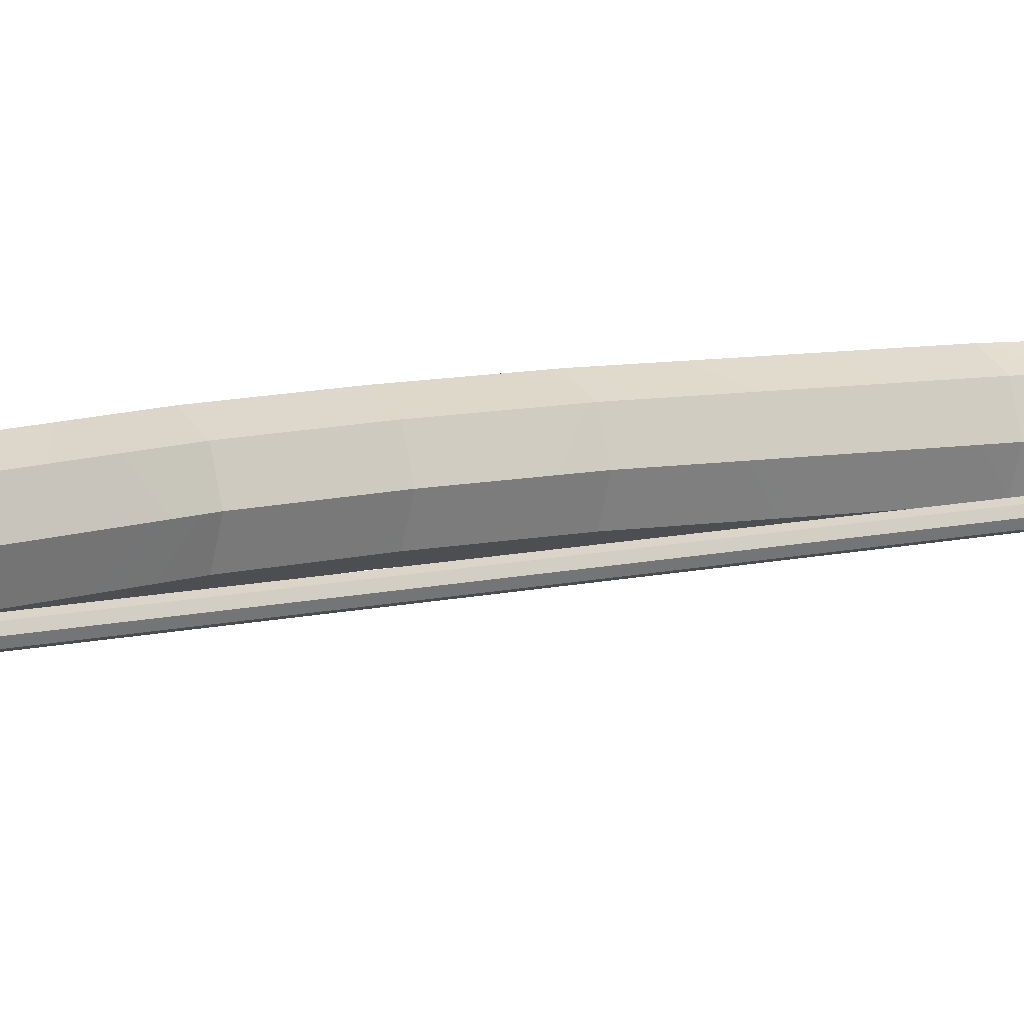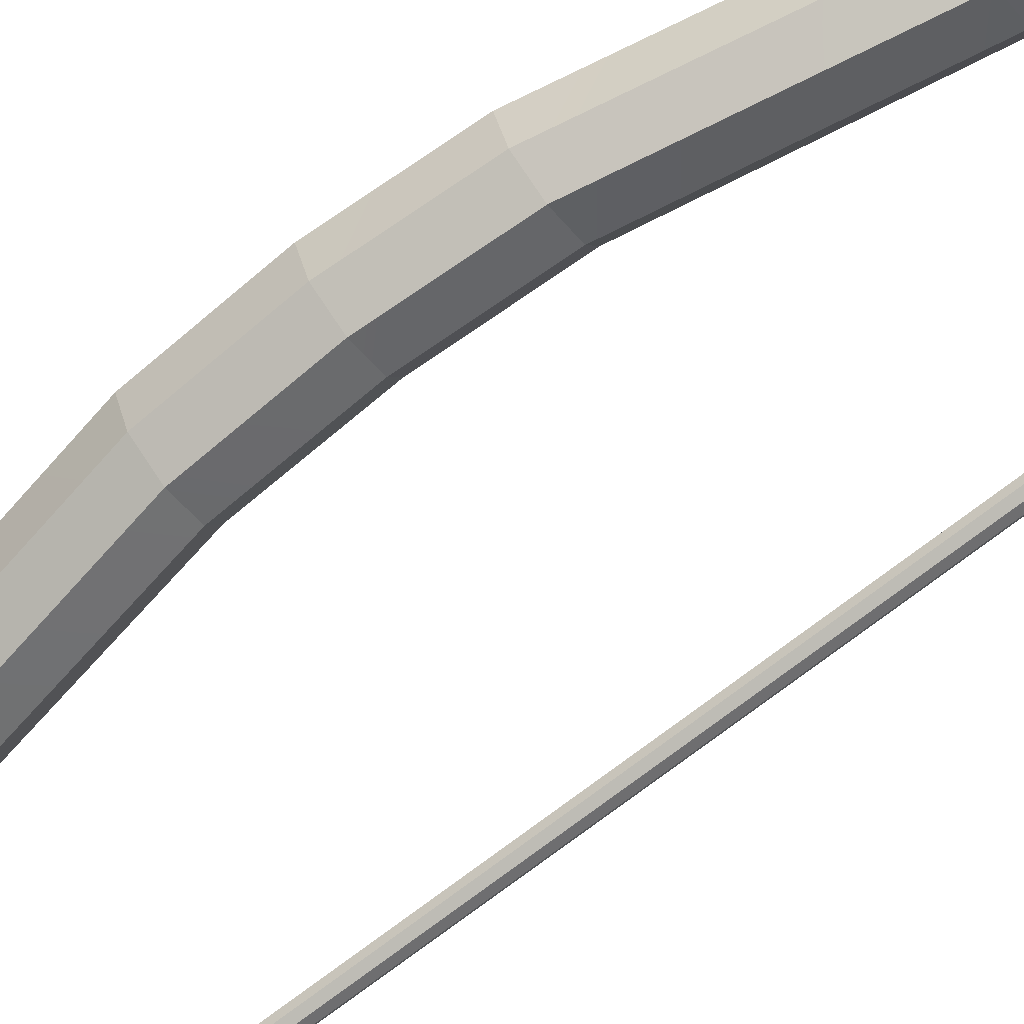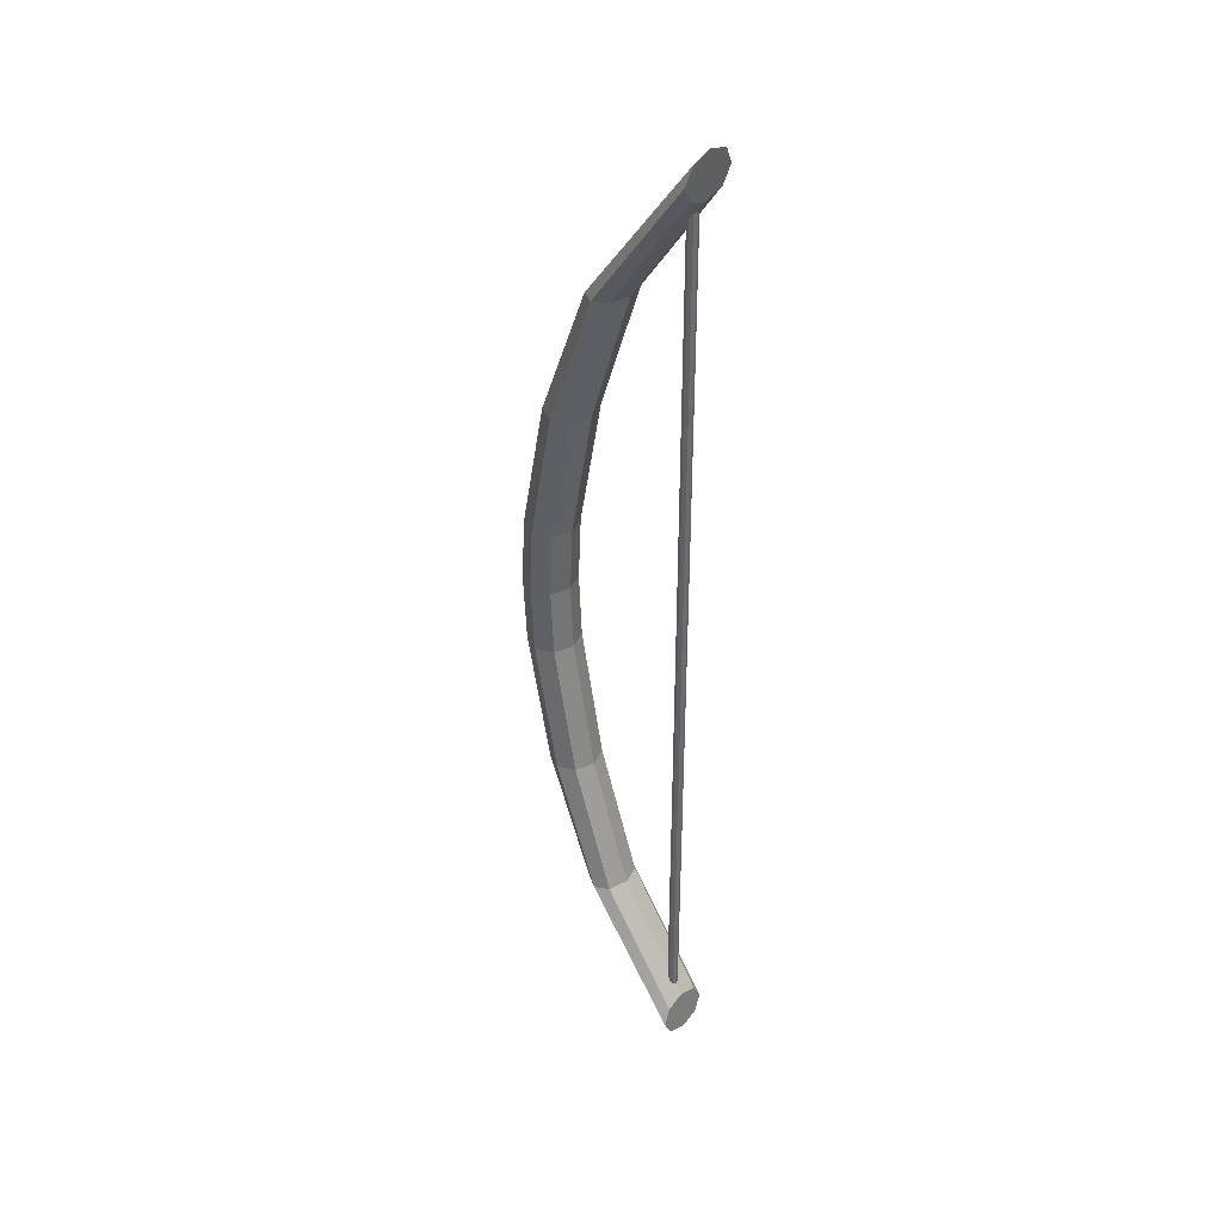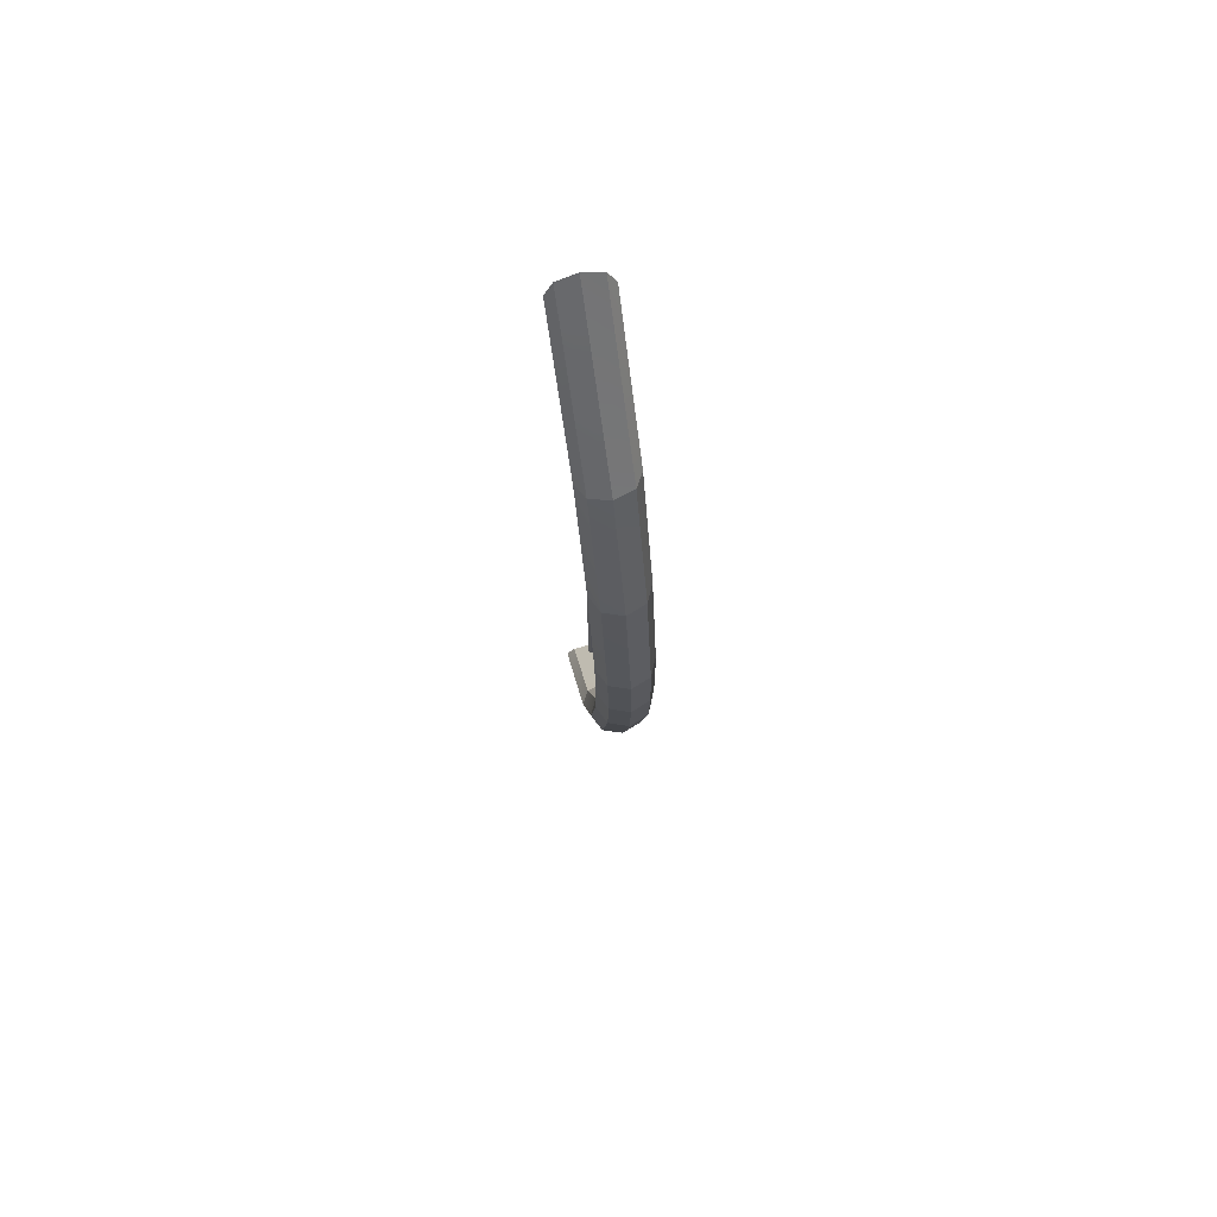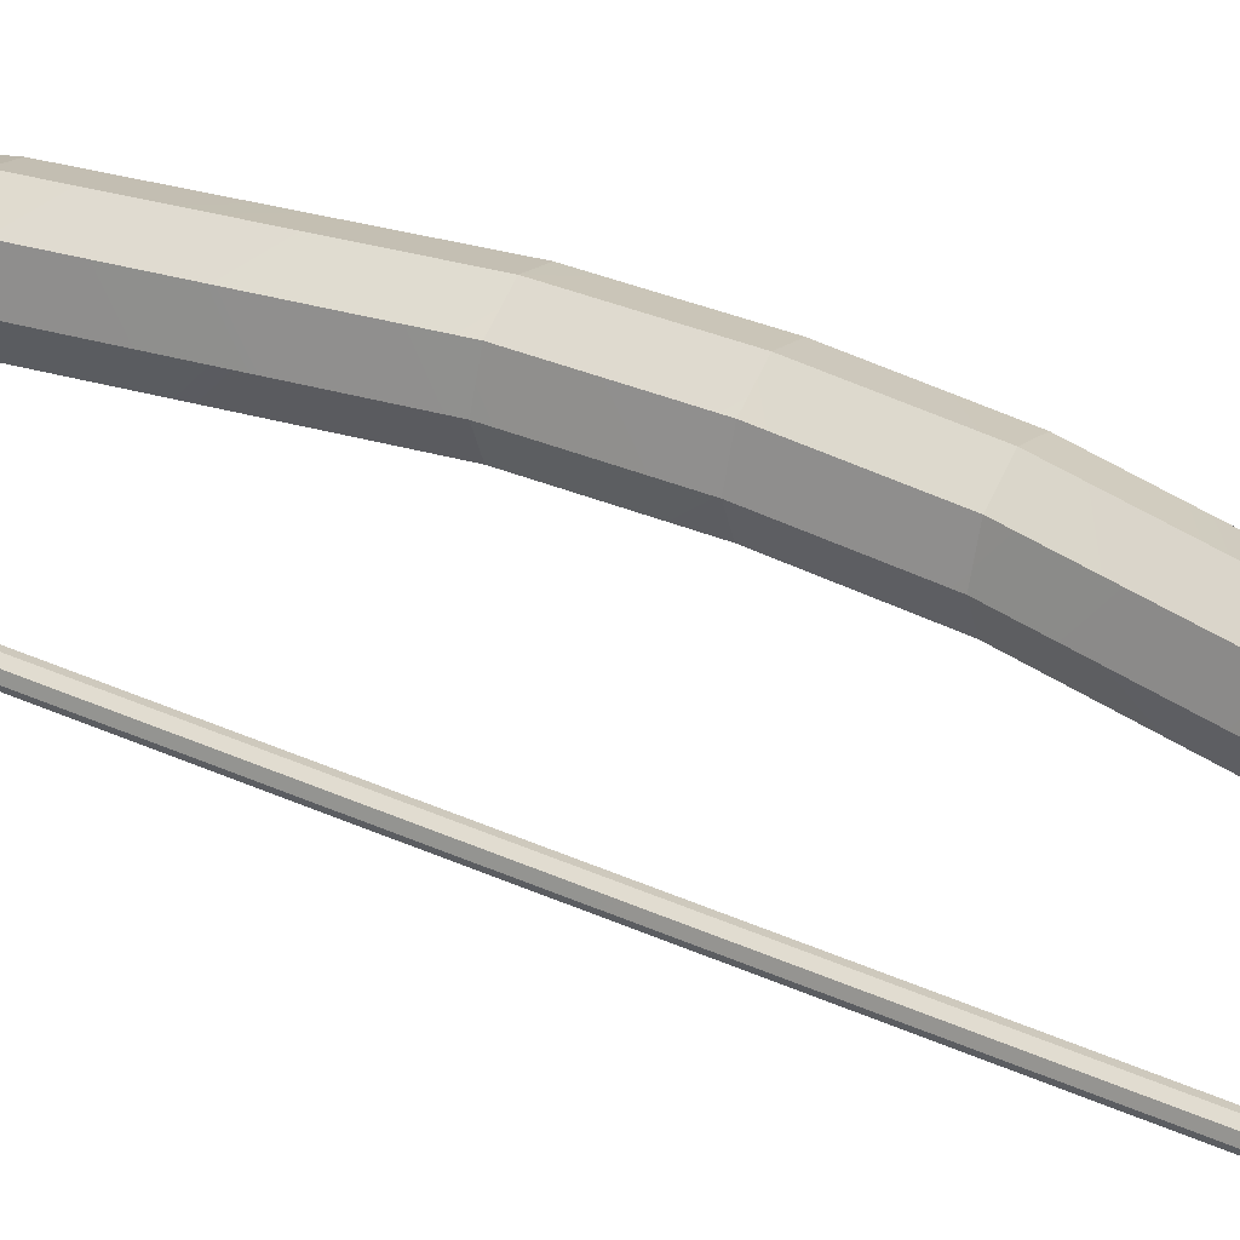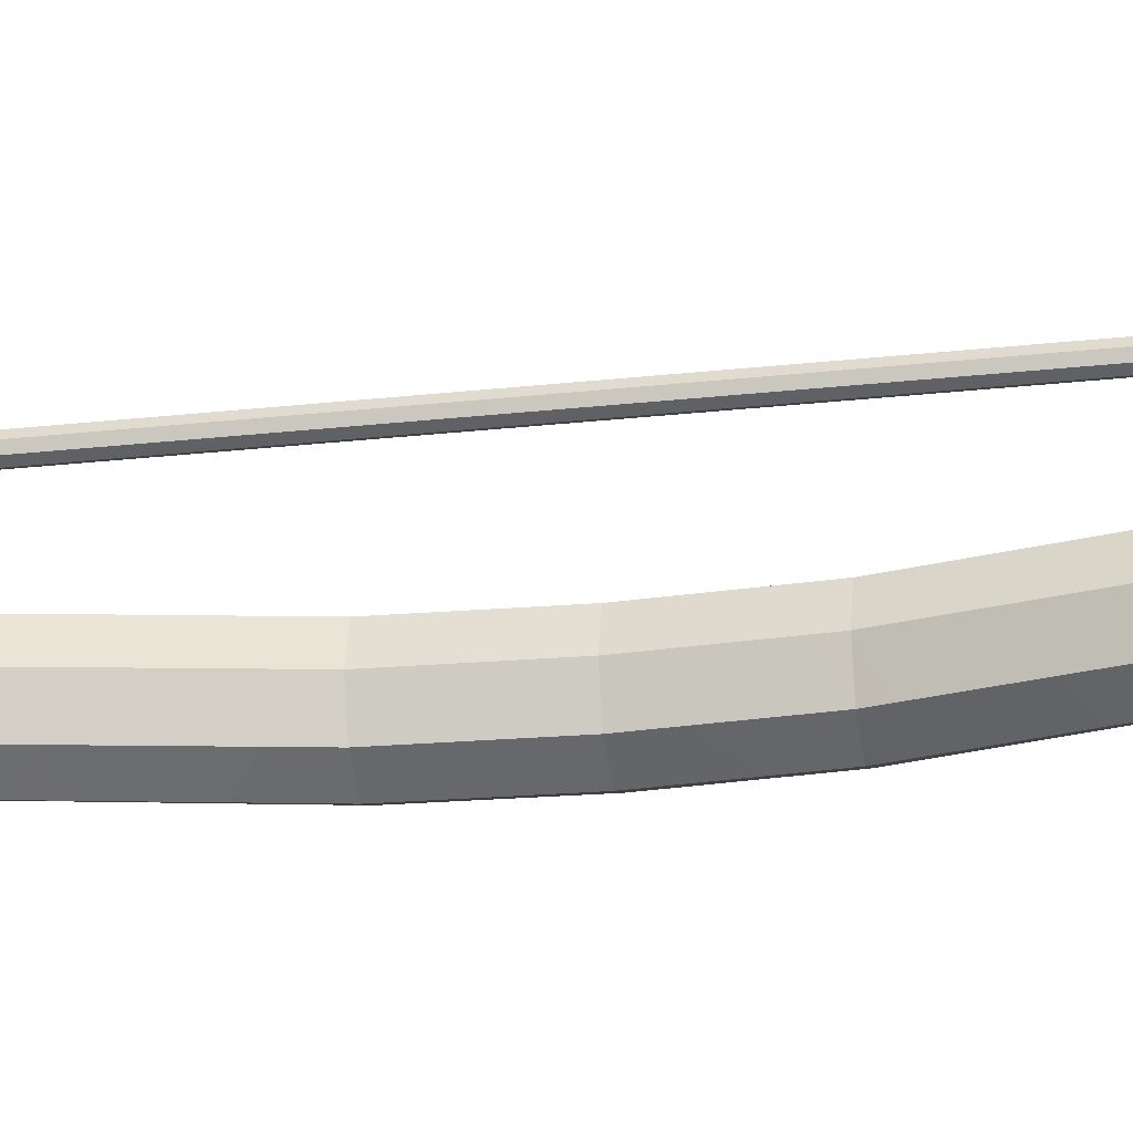
<metadata>
{"format":"obj","ext":"obj","renderer":"f3d","projection":"perspective","resolution":1024,"background":"white","views":[{"elev":9.3,"azim":-124.1,"up":"+Z"},{"elev":-72.2,"azim":127.5,"up":"+Z"},{"elev":38.5,"azim":-138.2,"up":"+Y"},{"elev":73.0,"azim":78.2,"up":"+Y"},{"elev":41.0,"azim":-61.3,"up":"+Z"},{"elev":-28.1,"azim":-80.5,"up":"+Z"}]}
</metadata>
<code>
o Bow_Cylinder
v 1.261 2.428 -0.1416
v 1.254 2.513 -0.1001
v 1.251 2.547 -2e-06
v 1.254 2.513 0.1001
v 1.261 2.428 0.1416
v 1.267 2.344 0.1001
v 1.27 2.31 -2e-06
v 1.267 2.344 -0.1001
v 2.138 0.347 -0.1416
v 2.004 1.041 -0.1416
v 1.758 1.735 -0.1416
v 1.827 1.735 -0.1001
v 2.091 1.041 -0.1001
v 2.228 0.347 -0.1001
v 1.856 1.735 -1e-06
v 2.127 1.041 -0
v 2.265 0.347 0
v 1.827 1.735 0.1001
v 2.091 1.041 0.1001
v 2.228 0.347 0.1001
v 1.758 1.735 0.1416
v 2.004 1.041 0.1416
v 2.138 0.347 0.1416
v 1.689 1.735 0.1001
v 1.918 1.041 0.1001
v 2.048 0.3469 0.1001
v 1.66 1.735 -1e-06
v 1.882 1.041 -1e-06
v 2.011 0.3469 -0
v 1.689 1.735 -0.1001
v 1.918 1.041 -0.1001
v 2.048 0.3469 -0.1001
v 1.261 -2.428 -0.1416
v 1.254 -2.513 -0.1001
v 1.251 -2.547 0
v 1.254 -2.513 0.1001
v 1.261 -2.428 0.1416
v 1.267 -2.344 0.1001
v 1.27 -2.31 0
v 1.267 -2.344 -0.1001
v 2.138 -0.347 -0.1416
v 2.004 -1.041 -0.1416
v 1.758 -1.735 -0.1416
v 1.827 -1.735 -0.1001
v 2.091 -1.041 -0.1001
v 2.228 -0.347 -0.1001
v 1.856 -1.735 0
v 2.127 -1.041 0
v 2.265 -0.347 0
v 1.827 -1.735 0.1001
v 2.091 -1.041 0.1001
v 2.228 -0.347 0.1001
v 1.758 -1.735 0.1416
v 2.004 -1.041 0.1416
v 2.138 -0.347 0.1416
v 1.689 -1.735 0.1001
v 1.918 -1.041 0.1001
v 2.048 -0.3469 0.1001
v 1.66 -1.735 0
v 1.882 -1.041 0
v 2.011 -0.3469 0
v 1.689 -1.735 -0.1001
v 1.918 -1.041 -0.1001
v 2.048 -0.3469 -0.1001
v 2.156 0 -0.1416
v 2.246 0 -0.1001
v 2.284 0 0
v 2.246 0 0.1001
v 2.156 0 0.1416
v 2.065 0 0.1001
v 2.027 0 -0
v 2.065 0 -0.1001
v 1.333 2.307 -0.02669
v 1.333 -2.307 -0.02669
v 1.352 2.307 -0.01888
v 1.352 -2.307 -0.01887
v 1.36 2.307 -2e-06
v 1.36 -2.307 0
v 1.352 2.307 0.01887
v 1.352 -2.307 0.01887
v 1.333 2.307 0.02669
v 1.333 -2.307 0.02669
v 1.314 2.307 0.01887
v 1.314 -2.307 0.01887
v 1.307 2.307 -2e-06
v 1.307 -2.307 0
v 1.314 2.307 -0.01888
v 1.314 -2.307 -0.01887
v 1.332 0 -0.02669
v 1.351 -0 -0.01887
v 1.359 -0 -0
v 1.351 -0 0.01887
v 1.332 -0 0.02669
v 1.314 -0 0.01887
v 1.306 -0 -0
v 1.314 -0 -0.01887
f 11 2 12
f 12 3 15
f 15 4 18
f 18 5 21
f 21 6 24
f 6 27 24
f 36 39 35
f 27 8 30
f 30 1 11
f 72 9 65
f 32 10 9
f 31 11 10
f 71 32 72
f 29 31 32
f 28 30 31
f 26 71 70
f 25 29 26
f 24 28 25
f 69 26 70
f 23 25 26
f 22 24 25
f 68 23 69
f 20 22 23
f 19 21 22
f 67 20 68
f 17 19 20
f 16 18 19
f 66 17 67
f 14 16 17
f 13 15 16
f 65 14 66
f 9 13 14
f 10 12 13
f 96 86 95
f 43 34 33
f 44 35 34
f 47 36 35
f 50 37 36
f 53 38 37
f 59 38 56
f 37 38 36
f 59 40 39
f 62 33 40
f 72 41 64
f 64 42 63
f 63 43 62
f 71 64 61
f 61 63 60
f 60 62 59
f 71 58 70
f 61 57 58
f 60 56 57
f 69 58 55
f 55 57 54
f 54 56 53
f 68 55 52
f 52 54 51
f 51 53 50
f 67 52 49
f 49 51 48
f 48 50 47
f 66 49 46
f 46 48 45
f 45 47 44
f 65 46 41
f 41 45 42
f 42 44 43
f 90 74 89
f 91 76 90
f 91 80 78
f 92 82 80
f 93 84 82
f 94 86 84
f 89 88 96
f 33 34 40
f 35 40 34
f 5 4 6
f 4 7 6
f 3 8 7
f 1 8 2
f 87 89 96
f 85 94 83
f 83 93 81
f 81 92 79
f 79 91 77
f 75 91 90
f 73 90 89
f 85 96 95
f 12 2 3
f 15 3 4
f 18 4 5
f 21 5 6
f 69 23 26
f 23 22 25
f 22 21 24
f 68 20 23
f 20 19 22
f 19 18 21
f 67 17 20
f 17 16 19
f 16 15 18
f 66 14 17
f 14 13 16
f 13 12 15
f 44 47 35
f 47 50 36
f 50 53 37
f 53 56 38
f 69 70 58
f 55 58 57
f 54 57 56
f 68 69 55
f 52 55 54
f 51 54 53
f 67 68 52
f 49 52 51
f 48 51 50
f 66 67 49
f 46 49 48
f 45 48 47
f 11 1 2
f 6 7 27
f 36 38 39
f 27 7 8
f 30 8 1
f 72 32 9
f 32 31 10
f 31 30 11
f 71 29 32
f 29 28 31
f 28 27 30
f 26 29 71
f 25 28 29
f 24 27 28
f 65 9 14
f 9 10 13
f 10 11 12
f 96 88 86
f 43 44 34
f 59 39 38
f 59 62 40
f 62 43 33
f 72 65 41
f 64 41 42
f 63 42 43
f 71 72 64
f 61 64 63
f 60 63 62
f 71 61 58
f 61 60 57
f 60 59 56
f 65 66 46
f 41 46 45
f 42 45 44
f 90 76 74
f 91 78 76
f 91 92 80
f 92 93 82
f 93 94 84
f 94 95 86
f 89 74 88
f 35 39 40
f 4 3 7
f 3 2 8
f 87 73 89
f 85 95 94
f 83 94 93
f 81 93 92
f 79 92 91
f 75 77 91
f 73 75 90
f 85 87 96

</code>
